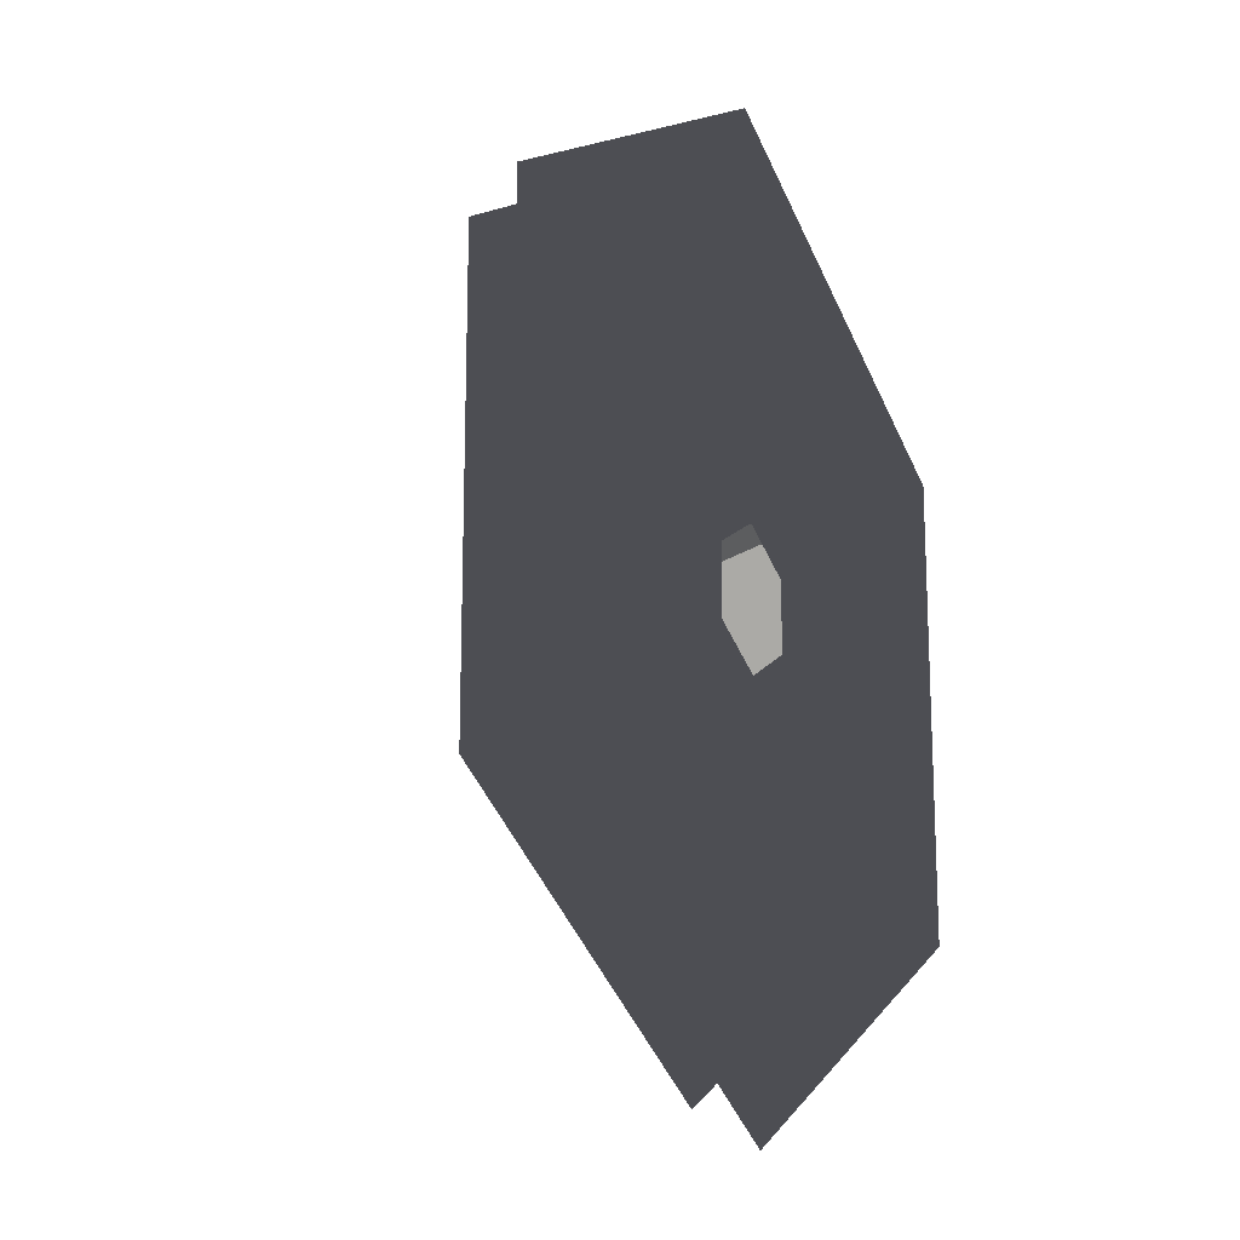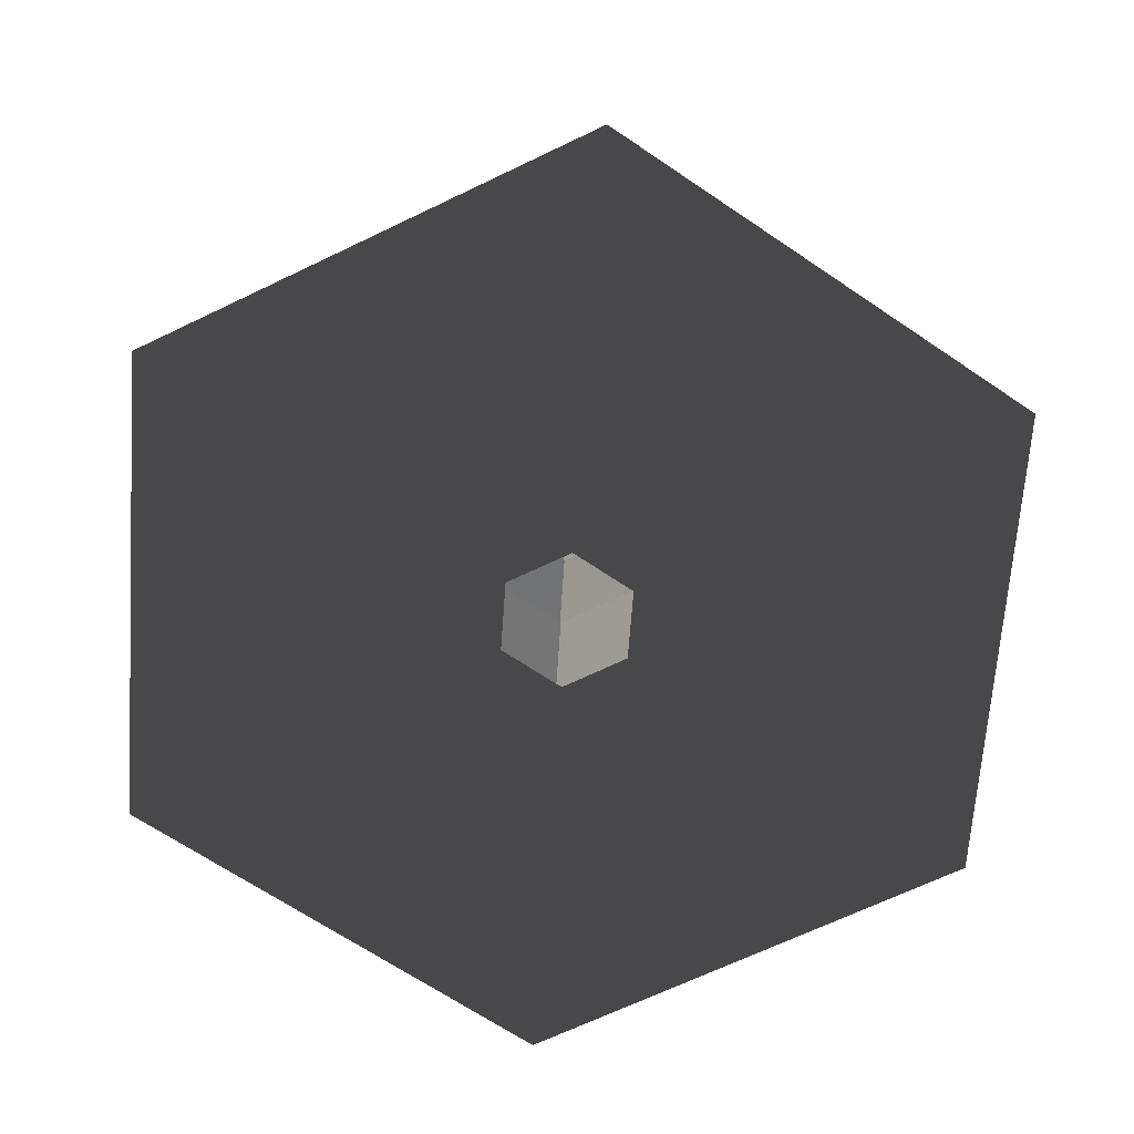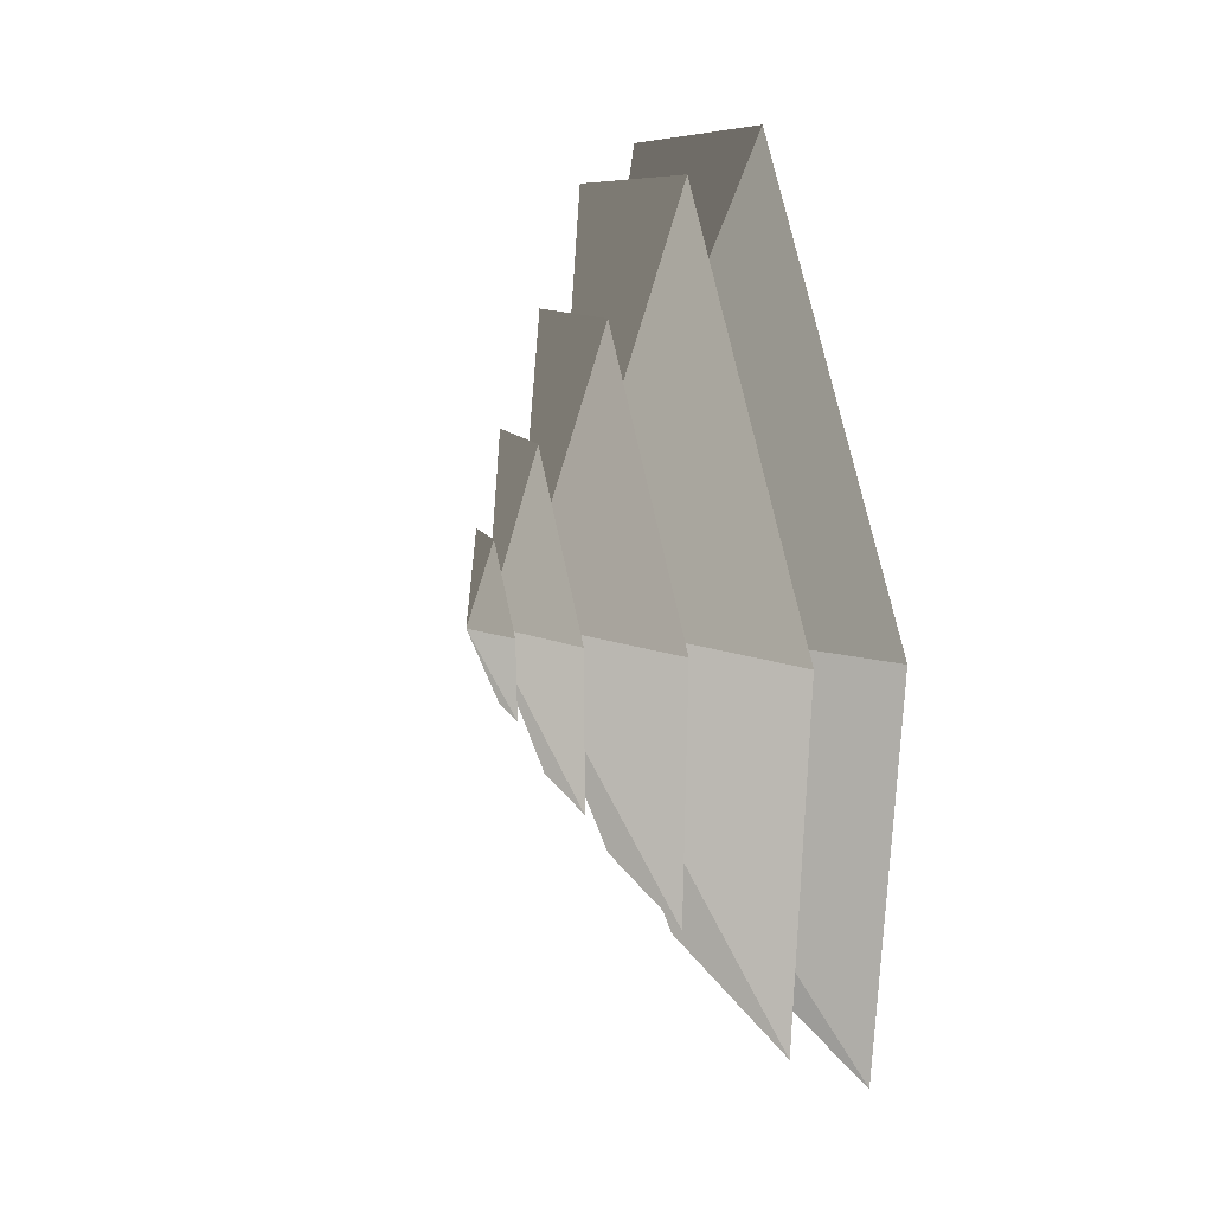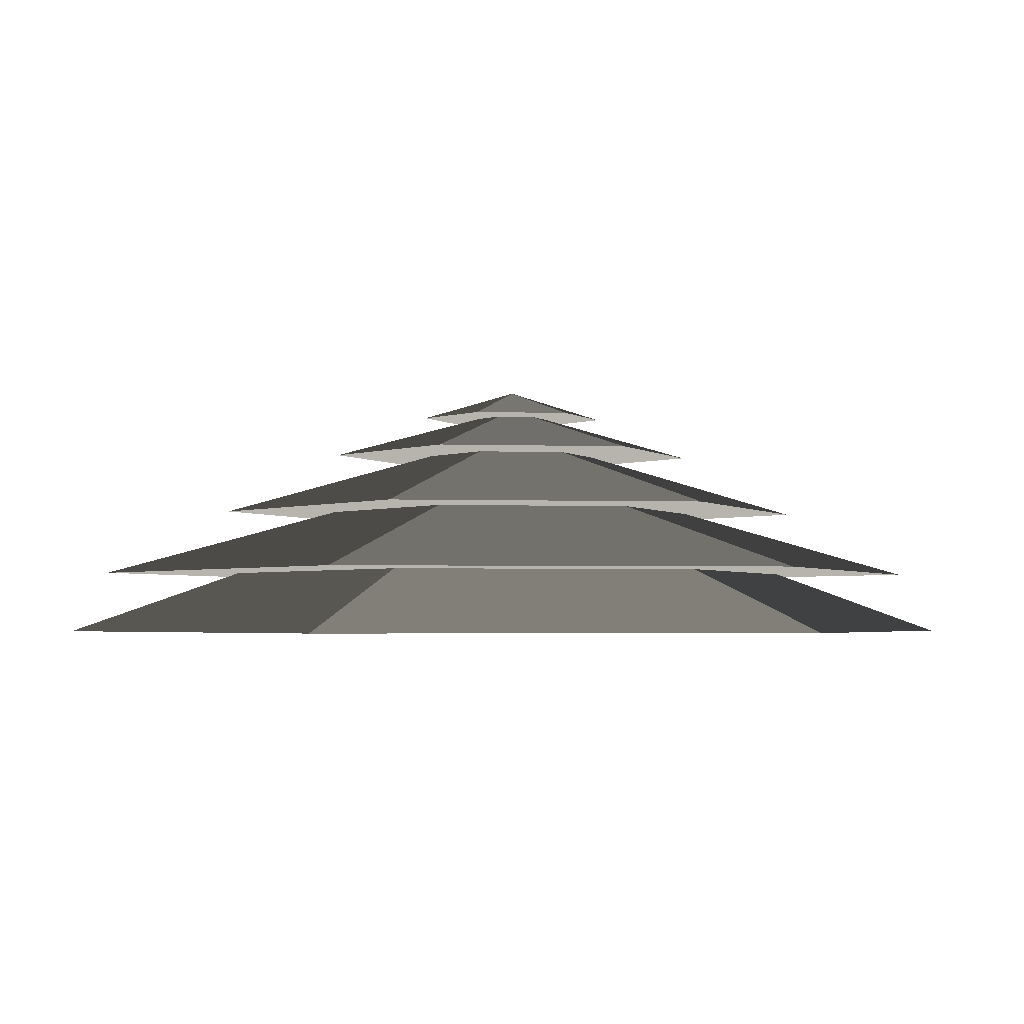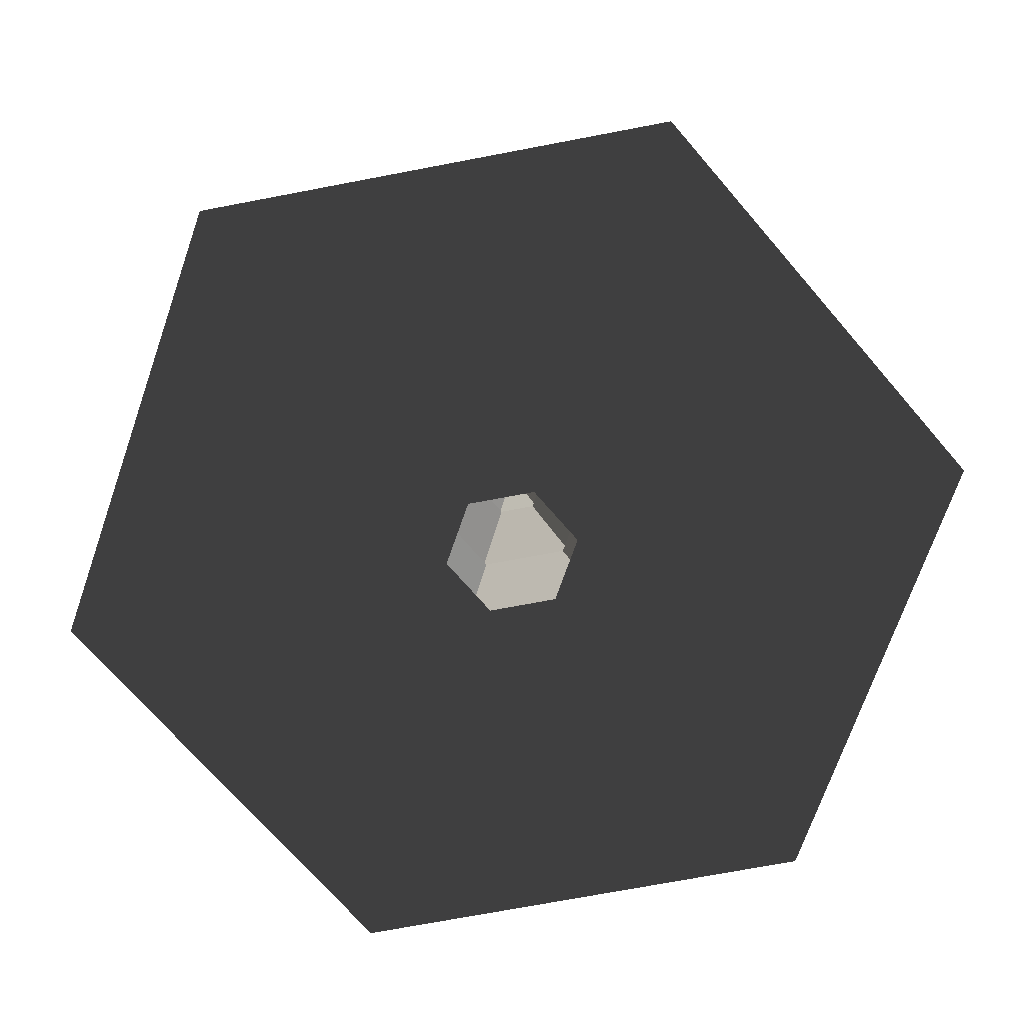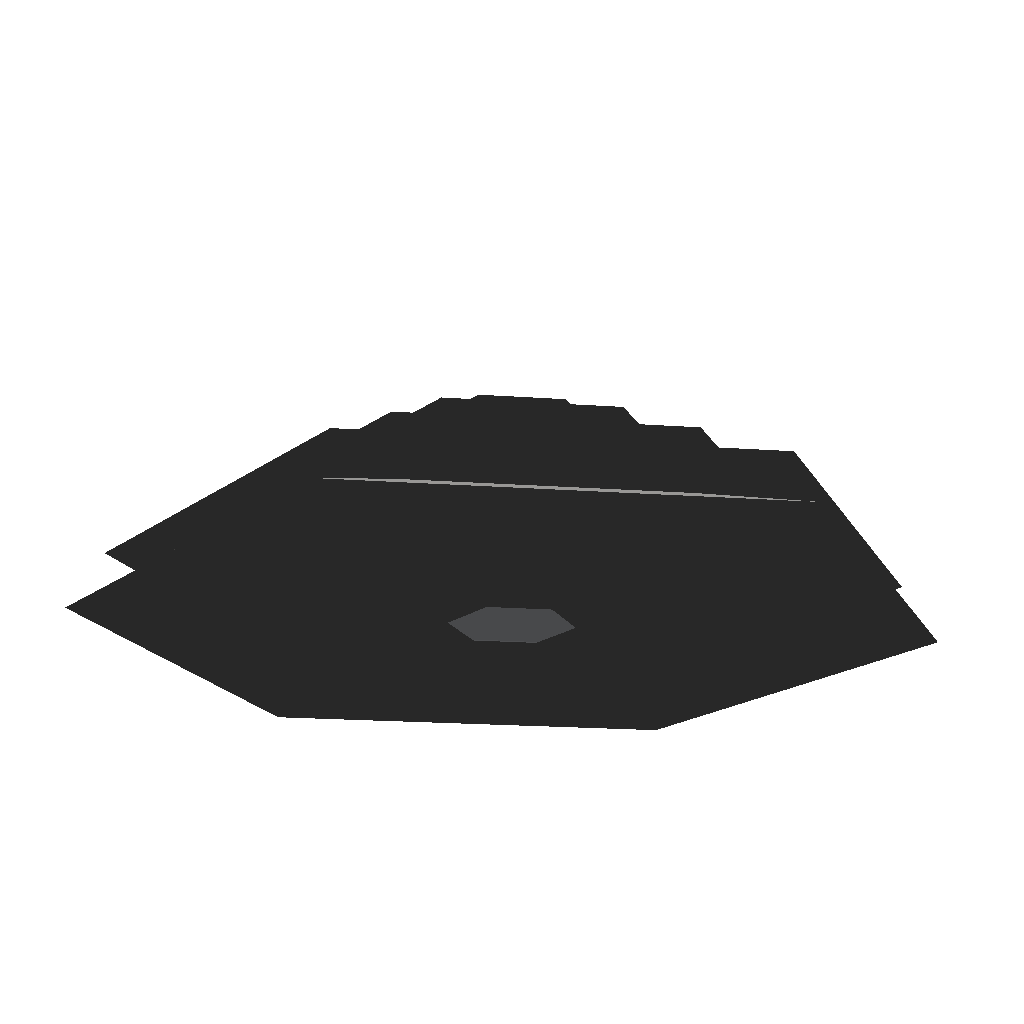
<metadata>
{"format":"obj","ext":"obj","renderer":"f3d","projection":"perspective","resolution":1024,"background":"white","views":[{"elev":-17.4,"azim":118.2,"up":"+Y"},{"elev":-67.1,"azim":115.8,"up":"+Z"},{"elev":38.6,"azim":76.0,"up":"+Y"},{"elev":-2.7,"azim":22.7,"up":"+Z"},{"elev":-71.4,"azim":100.8,"up":"+Z"},{"elev":-20.4,"azim":-157.5,"up":"+Z"}]}
</metadata>
<code>
v -10.39 6 3.994
v -70.82 40.89 3.994
v -70.82 -40.89 3.994
v -10.39 -6 3.994
v -4.855e-07 12 3.994
v -2.098e-05 81.78 3.994
v 10.39 6 3.994
v 70.82 40.89 3.994
v -1.902e-05 -81.78 3.994
v -3.952e-05 -12 3.994
v 70.82 -40.89 3.994
v 10.39 -6 3.994
v -2.098e-05 81.78 3.994
v -3.726e-05 51.36 14.77
v -44.48 25.68 14.77
v -70.82 40.89 3.994
v -44.48 25.68 14.77
v -65.28 37.69 14.77
v -65.28 -37.69 14.77
v -44.48 -25.68 14.77
v -3.726e-05 51.36 14.77
v -2.195e-05 75.38 14.77
v 44.48 25.68 14.77
v 65.28 37.69 14.77
v -1.928e-05 -75.38 14.77
v -3.973e-06 -51.36 14.77
v 65.28 -37.69 14.77
v 44.48 -25.68 14.77
v -70.82 -40.89 3.994
v -44.48 -25.68 14.77
v -3.973e-06 -51.36 14.77
v -1.902e-05 -81.78 3.994
v 70.82 -40.89 3.994
v 44.48 -25.68 14.77
v 44.48 25.68 14.77
v 70.82 40.89 3.994
v -70.82 40.89 3.994
v -44.48 25.68 14.77
v -44.48 -25.68 14.77
v -70.82 -40.89 3.994
v -1.902e-05 -81.78 3.994
v -3.973e-06 -51.36 14.77
v 44.48 -25.68 14.77
v 70.82 -40.89 3.994
v 70.82 40.89 3.994
v 44.48 25.68 14.77
v -3.726e-05 51.36 14.77
v -2.098e-05 81.78 3.994
v -2.195e-05 75.38 14.77
v -1.797e-05 33.42 26.26
v -28.94 16.71 26.26
v -65.28 37.69 14.77
v -28.94 16.71 26.26
v -46.13 26.63 26.26
v -46.13 -26.63 26.26
v -28.94 -16.71 26.26
v -1.797e-05 33.42 26.26
v -9.411e-06 53.27 26.26
v 28.94 16.71 26.26
v 46.13 26.63 26.26
v -3.313e-05 -53.27 26.26
v -2.457e-05 -33.42 26.26
v 46.13 -26.63 26.26
v 28.94 -16.71 26.26
v -65.28 -37.69 14.77
v -28.94 -16.71 26.26
v -2.457e-05 -33.42 26.26
v -1.928e-05 -75.38 14.77
v 65.28 -37.69 14.77
v 28.94 -16.71 26.26
v 28.94 16.71 26.26
v 65.28 37.69 14.77
v -65.28 37.69 14.77
v -28.94 16.71 26.26
v -28.94 -16.71 26.26
v -65.28 -37.69 14.77
v -1.928e-05 -75.38 14.77
v -2.457e-05 -33.42 26.26
v 28.94 -16.71 26.26
v 65.28 -37.69 14.77
v 65.28 37.69 14.77
v 28.94 16.71 26.26
v -1.797e-05 33.42 26.26
v -2.195e-05 75.38 14.77
v -46.13 -26.63 26.26
v -13.19 -7.617 36.94
v -1.893e-05 -15.23 36.94
v -3.313e-05 -53.27 26.26
v -1.893e-05 -15.23 36.94
v -2.927e-05 -32.93 36.94
v 28.51 -16.46 36.94
v 13.19 -7.617 36.94
v -13.19 -7.617 36.94
v -28.51 -16.46 36.94
v 28.51 16.46 36.94
v 13.19 7.617 36.94
v -1.449e-05 32.93 36.94
v -1.211e-05 15.23 36.94
v -28.51 16.46 36.94
v -13.19 7.617 36.94
v 46.13 -26.63 26.26
v 13.19 -7.617 36.94
v 13.19 7.617 36.94
v 46.13 26.63 26.26
v -46.13 26.63 26.26
v -13.19 7.617 36.94
v -13.19 -7.617 36.94
v -46.13 -26.63 26.26
v -3.313e-05 -53.27 26.26
v -1.893e-05 -15.23 36.94
v 13.19 -7.617 36.94
v 46.13 -26.63 26.26
v 46.13 26.63 26.26
v 13.19 7.617 36.94
v -1.211e-05 15.23 36.94
v -9.411e-06 53.27 26.26
v -9.411e-06 53.27 26.26
v -1.211e-05 15.23 36.94
v -13.19 7.617 36.94
v -46.13 26.63 26.26
v 28.51 -16.46 36.94
v 5.388 -3.111 44.08
v 5.388 3.111 44.08
v 28.51 16.46 36.94
v 5.388 3.111 44.08
v 14.22 8.211 44.08
v -3.713e-05 16.42 44.08
v -4.443e-05 6.222 44.08
v -14.22 8.211 44.08
v -5.388 3.111 44.08
v 5.388 -3.111 44.08
v 14.22 -8.211 44.08
v -14.22 -8.21 44.08
v -5.388 -3.111 44.08
v -5.996e-05 -16.42 44.08
v -5.266e-05 -6.222 44.08
v -28.51 16.46 36.94
v -5.388 3.111 44.08
v -5.388 -3.111 44.08
v -28.51 -16.46 36.94
v -2.927e-05 -32.93 36.94
v -5.266e-05 -6.222 44.08
v 5.388 -3.111 44.08
v 28.51 -16.46 36.94
v 28.51 16.46 36.94
v 5.388 3.111 44.08
v -4.443e-05 6.222 44.08
v -1.449e-05 32.93 36.94
v -1.449e-05 32.93 36.94
v -4.443e-05 6.222 44.08
v -5.388 3.111 44.08
v -28.51 16.46 36.94
v -28.51 -16.46 36.94
v -5.388 -3.111 44.08
v -5.266e-05 -6.222 44.08
v -2.927e-05 -32.93 36.94
v -14.22 8.211 44.08
v -4.882e-05 -5.953e-06 48.94
v -14.22 -8.21 44.08
v -5.996e-05 -16.42 44.08
v -4.882e-05 -5.953e-06 48.94
v 14.22 -8.211 44.08
v 14.22 8.211 44.08
v -4.882e-05 -5.953e-06 48.94
v -3.713e-05 16.42 44.08
v -3.713e-05 16.42 44.08
v -4.882e-05 -5.953e-06 48.94
v -14.22 8.211 44.08
v -14.22 -8.21 44.08
v -4.882e-05 -5.953e-06 48.94
v -5.996e-05 -16.42 44.08
v 14.22 -8.211 44.08
v -4.882e-05 -5.953e-06 48.94
v 14.22 8.211 44.08
g Cylinder_107_2362_298
f 1 3 2
f 1 4 3
f 5 1 2
f 5 2 6
f 7 5 6
f 7 6 8
f 4 9 3
f 4 10 9
f 10 11 9
f 10 12 11
f 12 8 11
f 12 7 8
f 13 15 14
f 13 16 15
f 17 19 18
f 17 20 19
f 21 17 18
f 21 18 22
f 23 21 22
f 23 22 24
f 20 25 19
f 20 26 25
f 26 27 25
f 26 28 27
f 28 24 27
f 28 23 24
f 29 31 30
f 29 32 31
f 33 35 34
f 33 36 35
f 37 39 38
f 37 40 39
f 41 43 42
f 41 44 43
f 45 47 46
f 45 48 47
f 49 51 50
f 49 52 51
f 53 55 54
f 53 56 55
f 57 53 54
f 57 54 58
f 59 57 58
f 59 58 60
f 56 61 55
f 56 62 61
f 62 63 61
f 62 64 63
f 64 60 63
f 64 59 60
f 65 67 66
f 65 68 67
f 69 71 70
f 69 72 71
f 73 75 74
f 73 76 75
f 77 79 78
f 77 80 79
f 81 83 82
f 81 84 83
f 85 87 86
f 85 88 87
f 89 91 90
f 89 92 91
f 93 89 90
f 93 90 94
f 92 95 91
f 92 96 95
f 96 97 95
f 96 98 97
f 98 99 97
f 98 100 99
f 100 94 99
f 100 93 94
f 101 103 102
f 101 104 103
f 105 107 106
f 105 108 107
f 109 111 110
f 109 112 111
f 113 115 114
f 113 116 115
f 117 119 118
f 117 120 119
f 121 123 122
f 121 124 123
f 125 127 126
f 125 128 127
f 128 129 127
f 128 130 129
f 131 125 126
f 131 126 132
f 130 133 129
f 130 134 133
f 134 135 133
f 134 136 135
f 136 132 135
f 136 131 132
f 137 139 138
f 137 140 139
f 141 143 142
f 141 144 143
f 145 147 146
f 145 148 147
f 149 151 150
f 149 152 151
f 153 155 154
f 153 156 155
f 157 159 158
f 160 162 161
f 163 165 164
f 166 168 167
f 169 171 170
f 172 174 173

</code>
